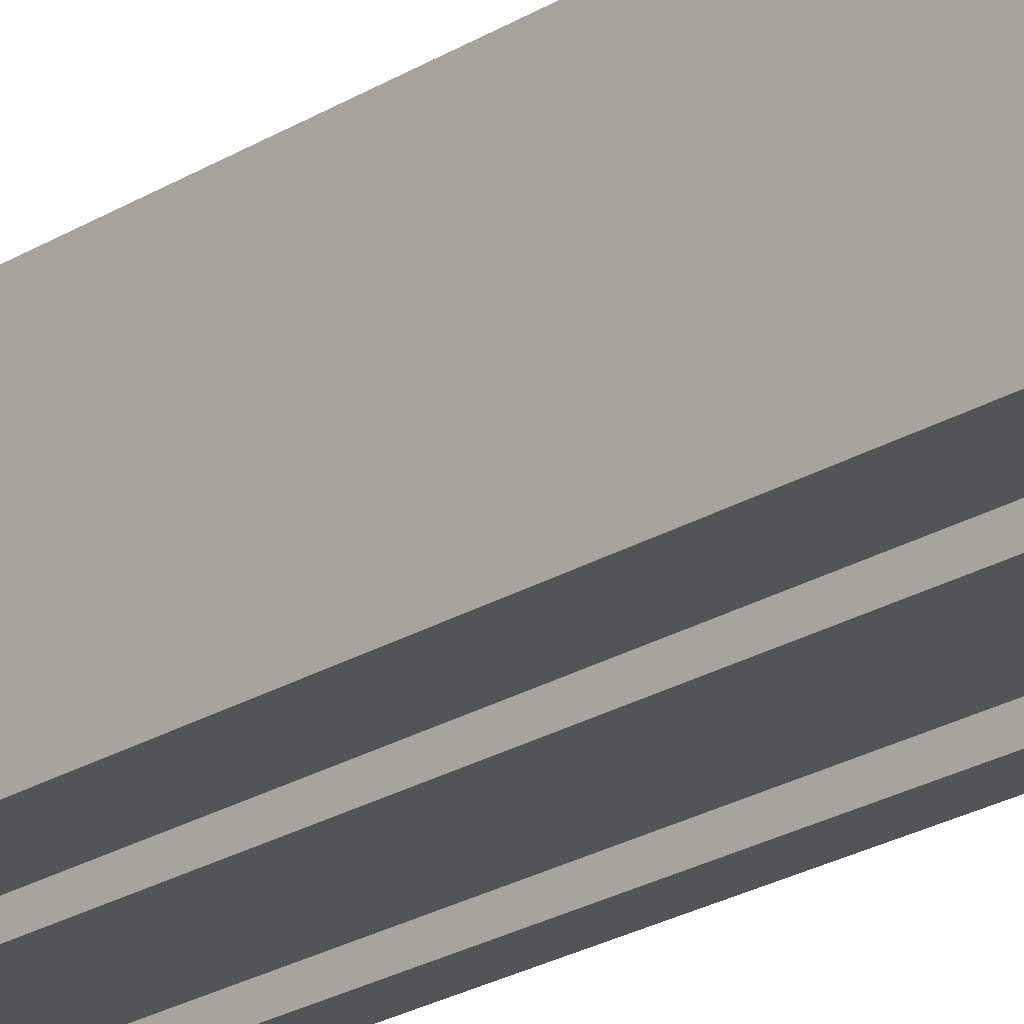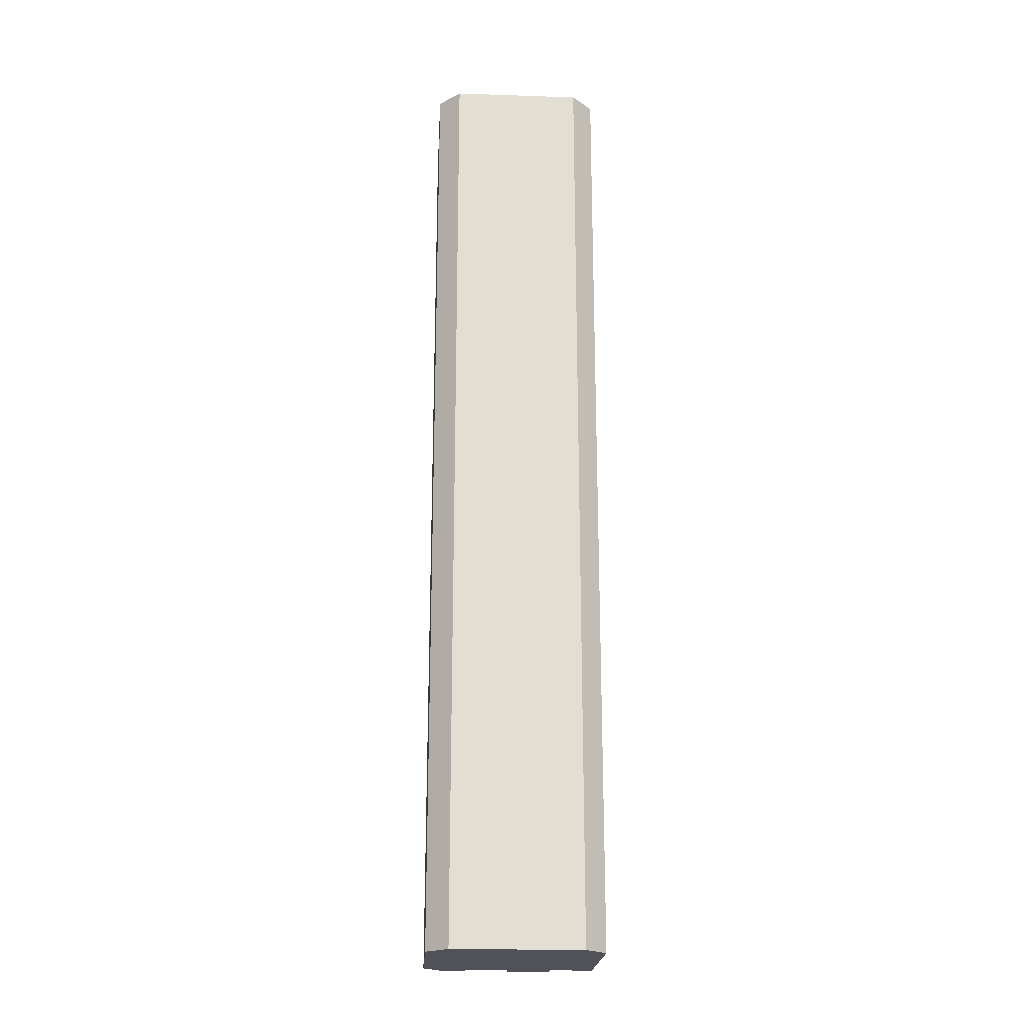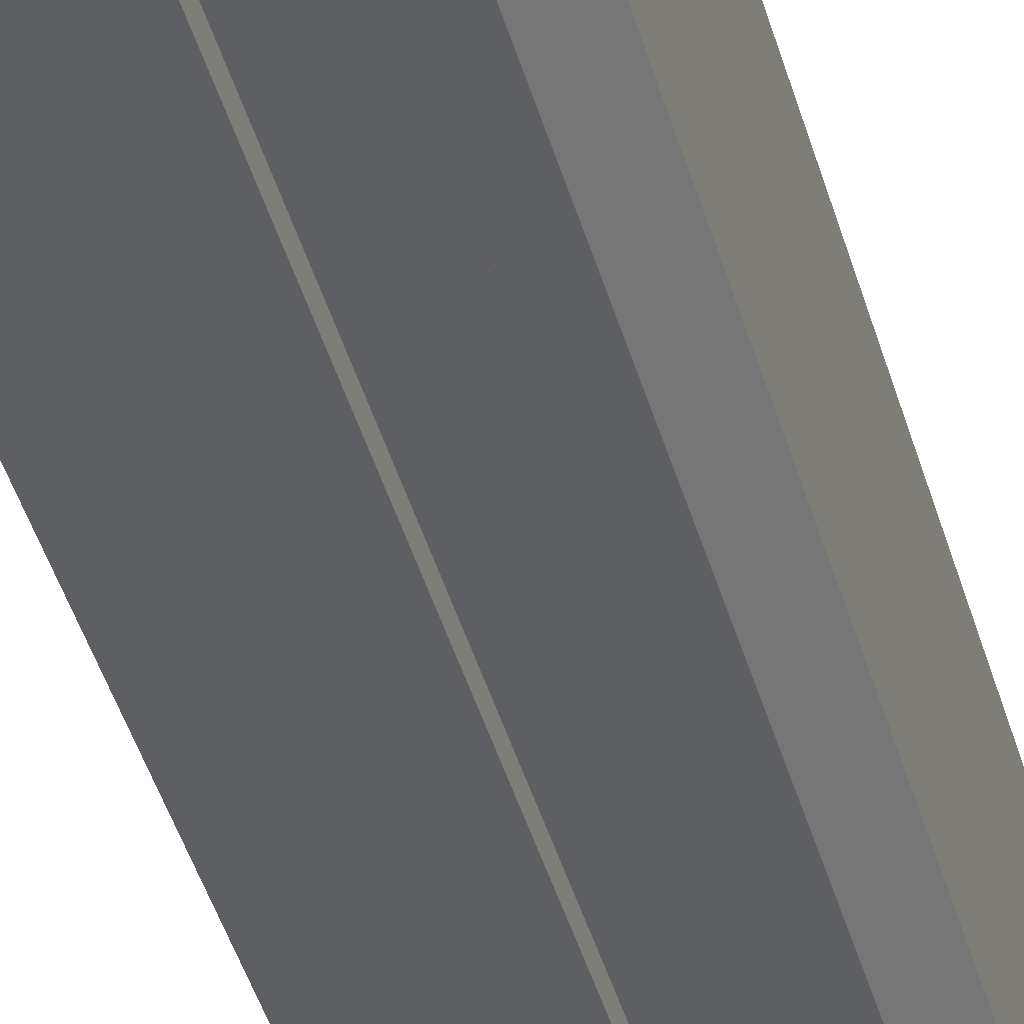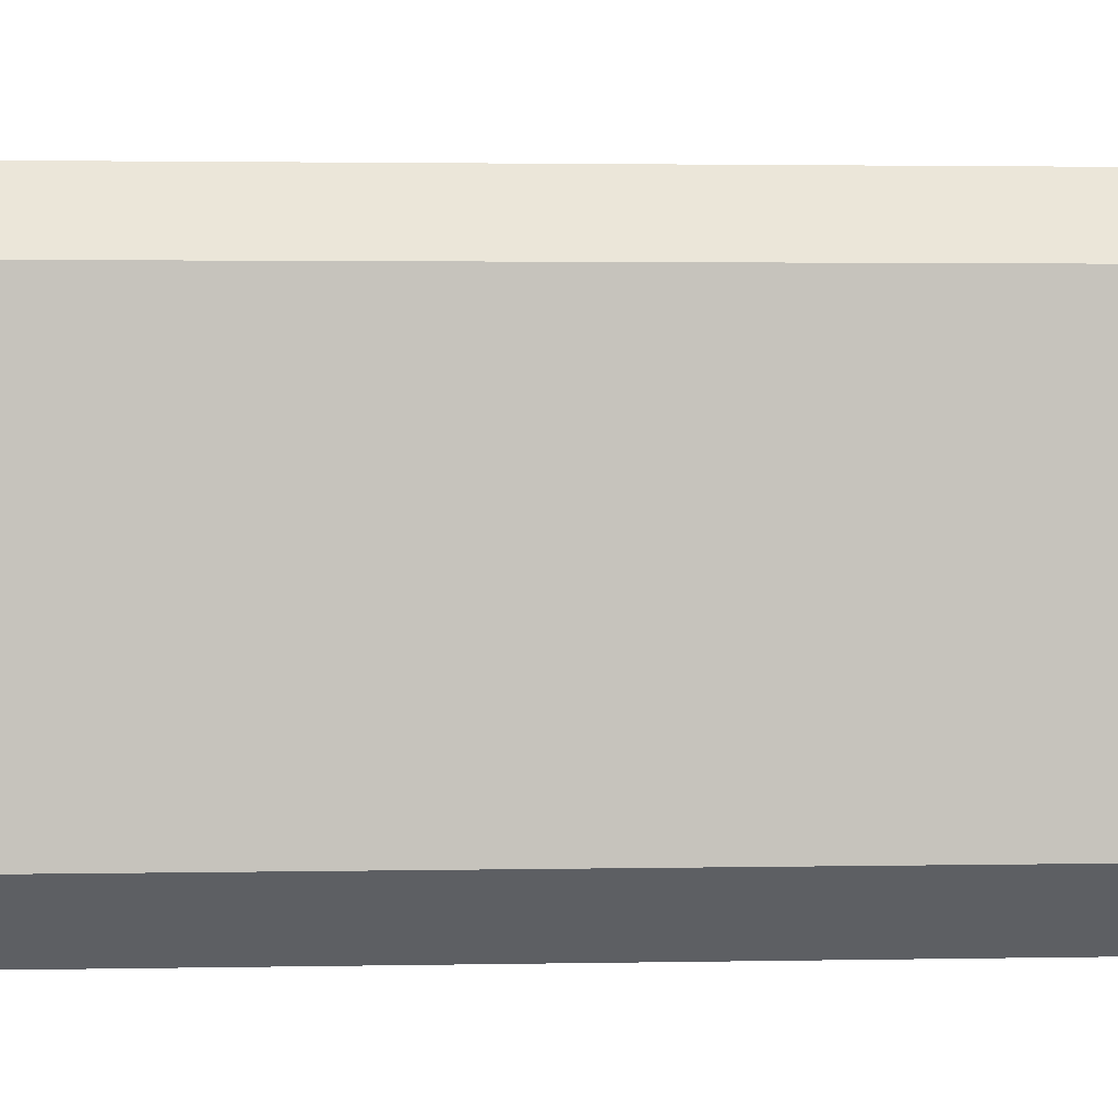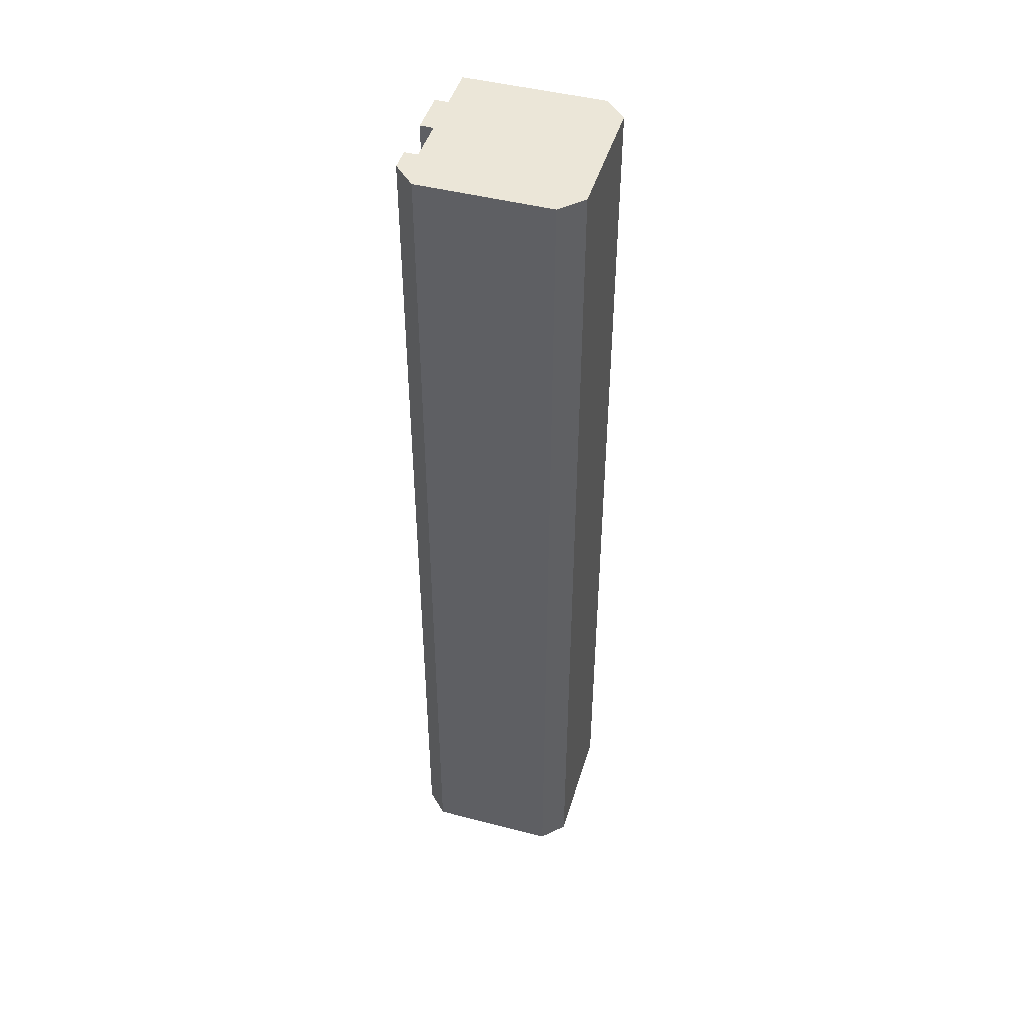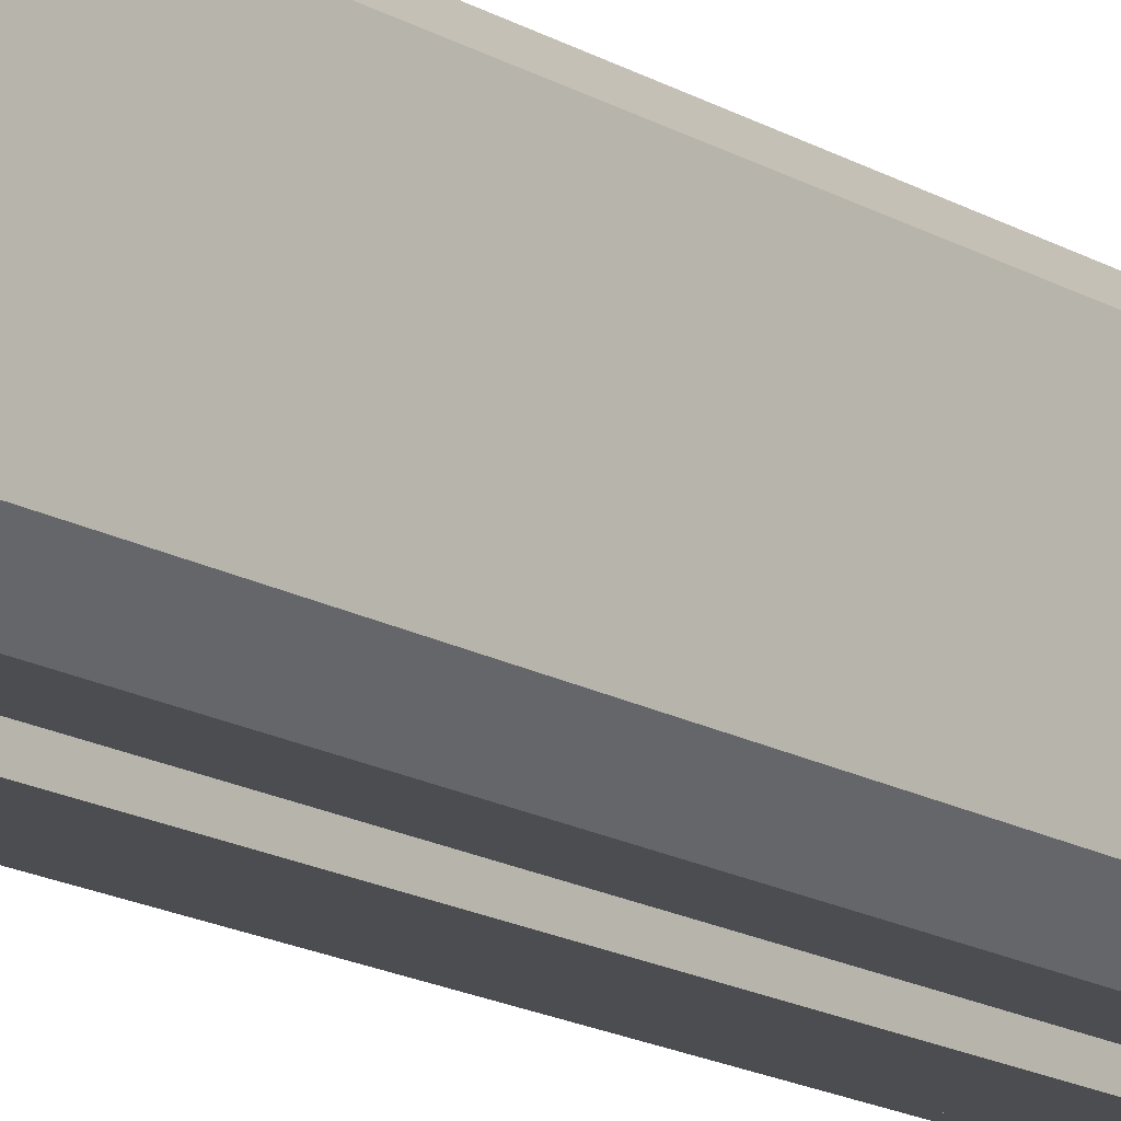
<metadata>
{"format":"obj","ext":"obj","renderer":"f3d","projection":"perspective","resolution":1024,"background":"white","views":[{"elev":-23.0,"azim":136.5,"up":"+Z"},{"elev":-21.4,"azim":-3.4,"up":"+Y"},{"elev":-40.7,"azim":-165.2,"up":"+Z"},{"elev":0.9,"azim":-100.6,"up":"+Z"},{"elev":46.1,"azim":-73.5,"up":"+Y"},{"elev":-16.1,"azim":-140.6,"up":"+Z"}]}
</metadata>
<code>
o Cube
v 9.991 110 -8.188
v 9.991 -4e-06 -8.188
v 4.991 -4e-06 -9.688
v -10.01 110 -7.188
v -10.01 -4e-06 -7.188
v -7.509 110 10.31
v -7.509 -4e-06 10.31
v 7.491 110 10.31
v 7.491 -4e-06 10.31
v 4.991 110 -9.688
v -10.01 -4e-06 7.812
v 9.991 -4e-06 7.812
v 9.991 110 7.812
v 4.991 110 -8.188
v 4.991 -4e-06 -8.188
v -7.509 -4e-06 -9.688
v -7.509 110 -9.688
v -10.01 110 7.812
v -0.009107 110 -8.188
v -5.009 110 -9.688
v -5.009 110 -8.188
v -5.009 -4e-06 -8.188
v -0.009107 -4e-06 -8.188
v -5.009 -4e-06 -9.688
v -0.009107 110 -9.688
v -0.009107 -4e-06 -9.688
f 11 18 4 5
f 12 13 8 9
f 15 14 1 2
f 26 25 10 3
f 2 1 13 12
f 3 10 14 15
f 9 8 6 7
f 5 4 17 16
f 7 6 18 11
f 16 24 22
f 16 17 20 24
f 24 20 21 22
f 22 21 19 23
f 23 19 25 26
f 18 6 19 21
f 21 20 17
f 11 5 22
f 21 17 4
f 1 14 13
f 5 16 22
f 8 13 14 19
f 21 4 18
f 6 8 19
f 14 10 25 19
f 22 23 7 11
f 9 7 23
f 15 2 12
f 15 12 9 23
f 23 26 3 15

</code>
